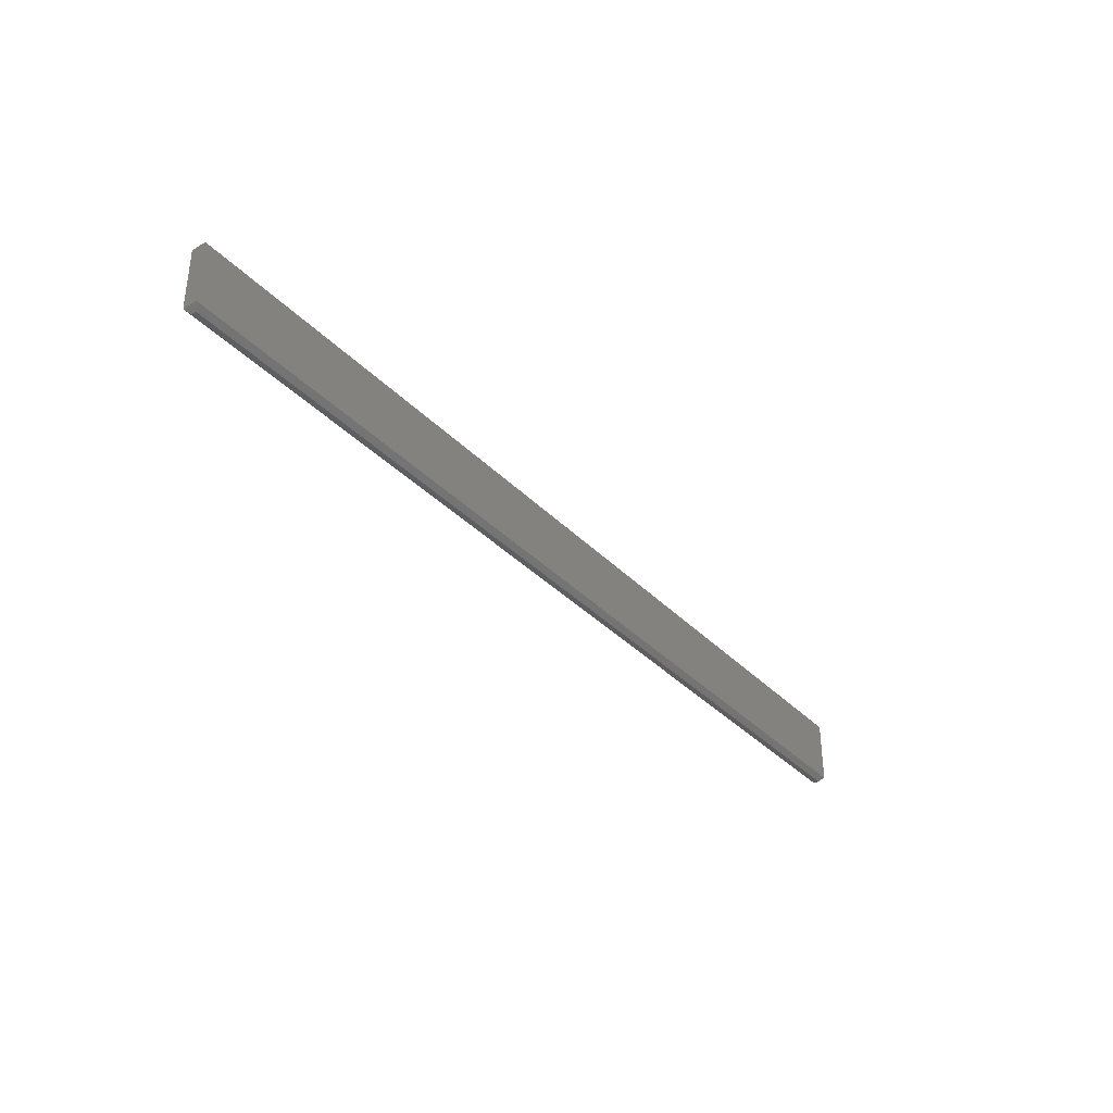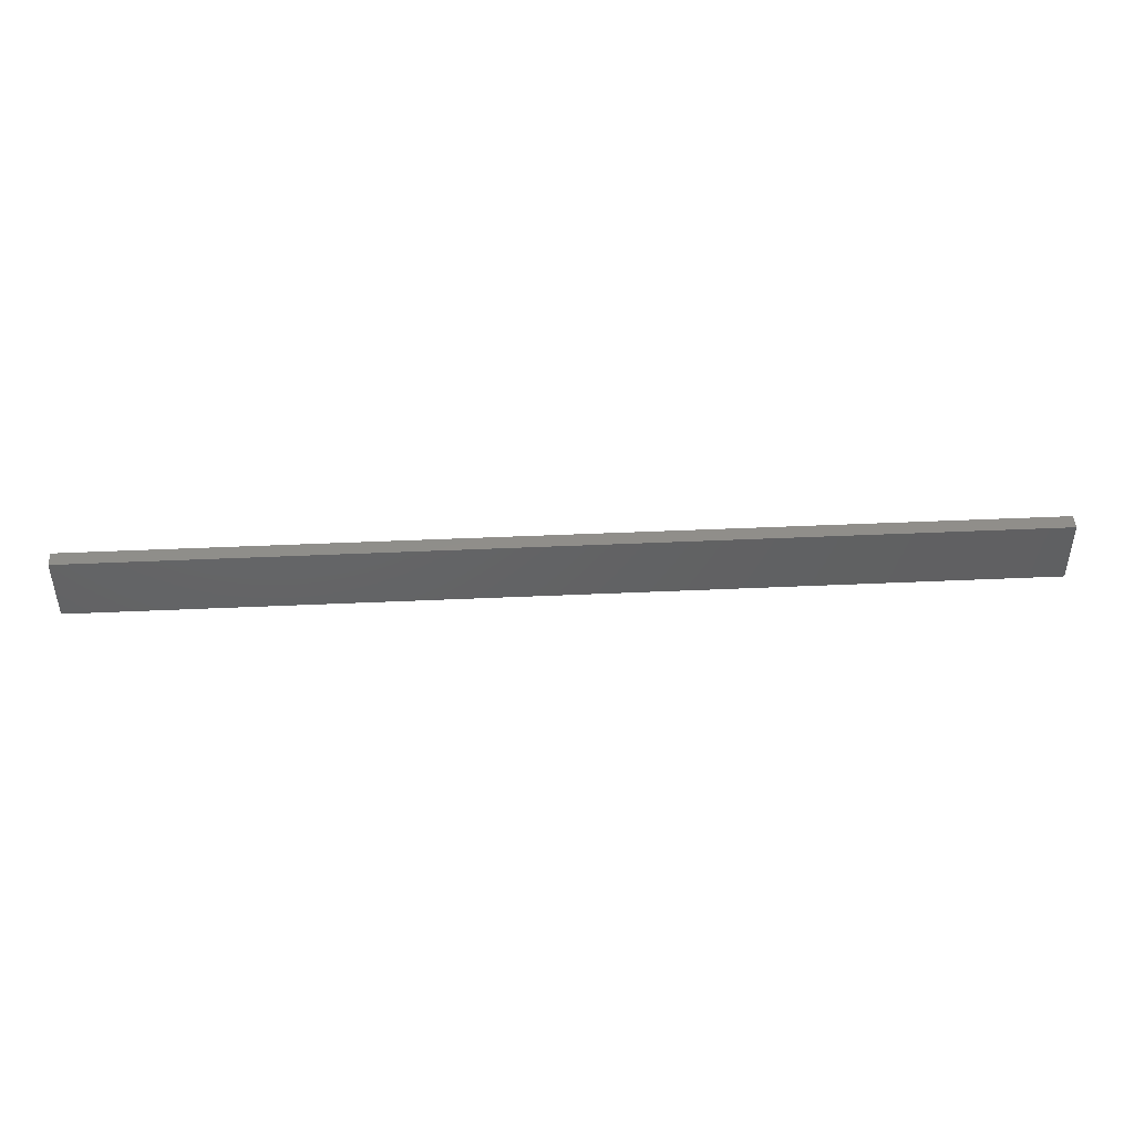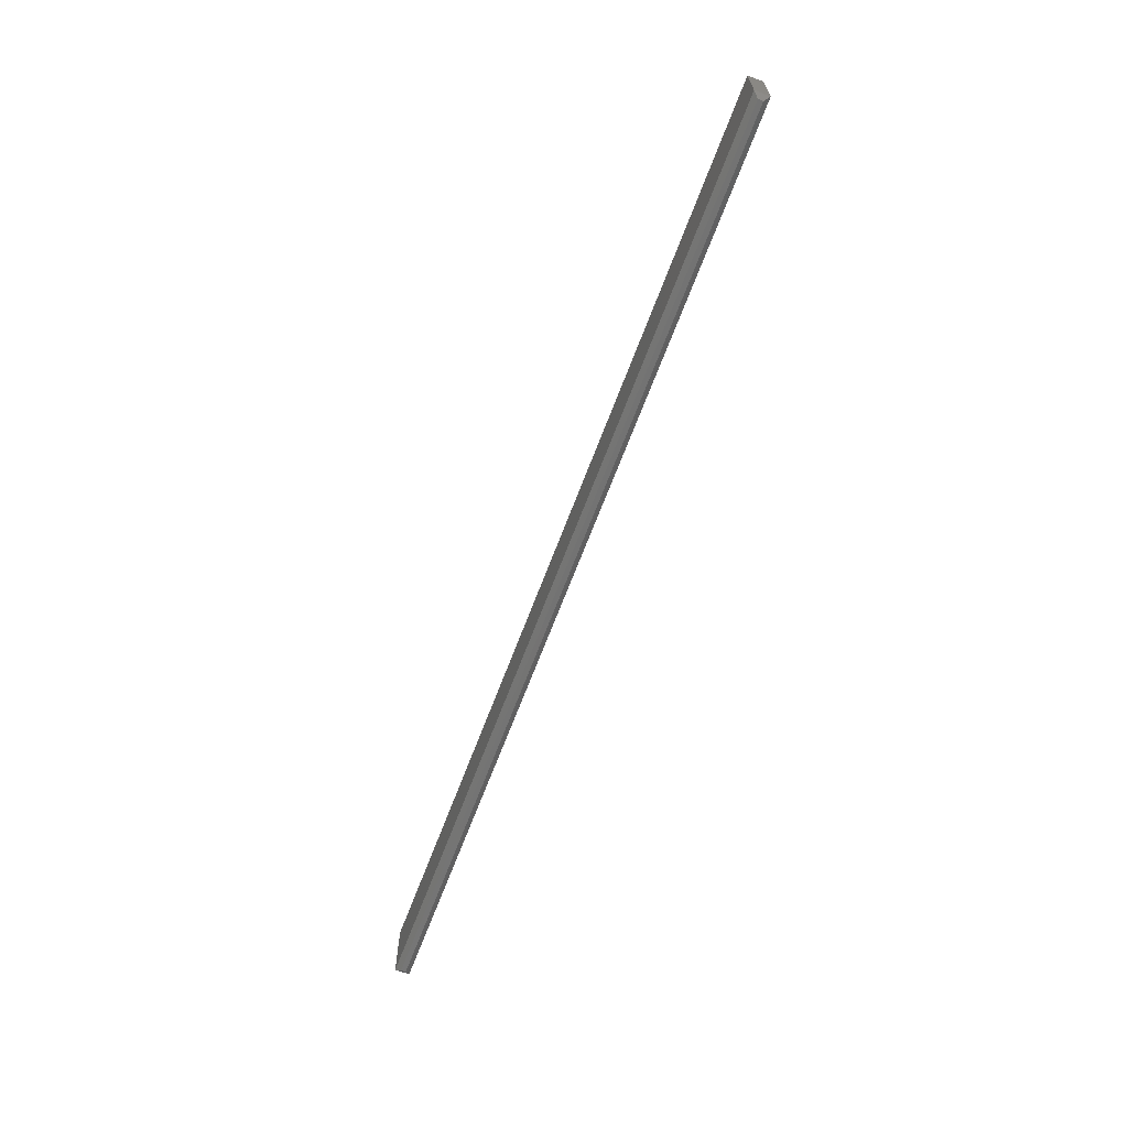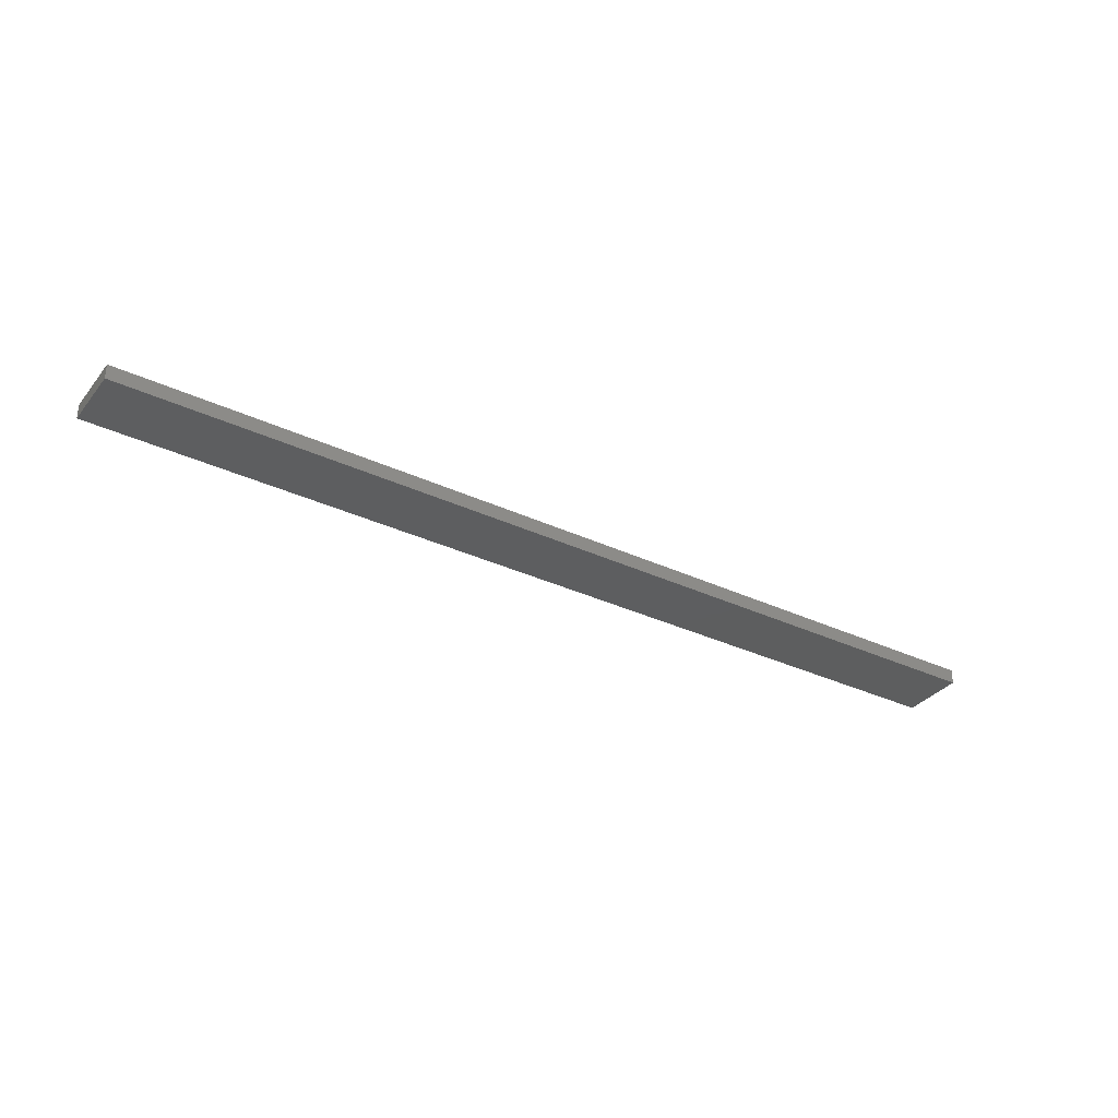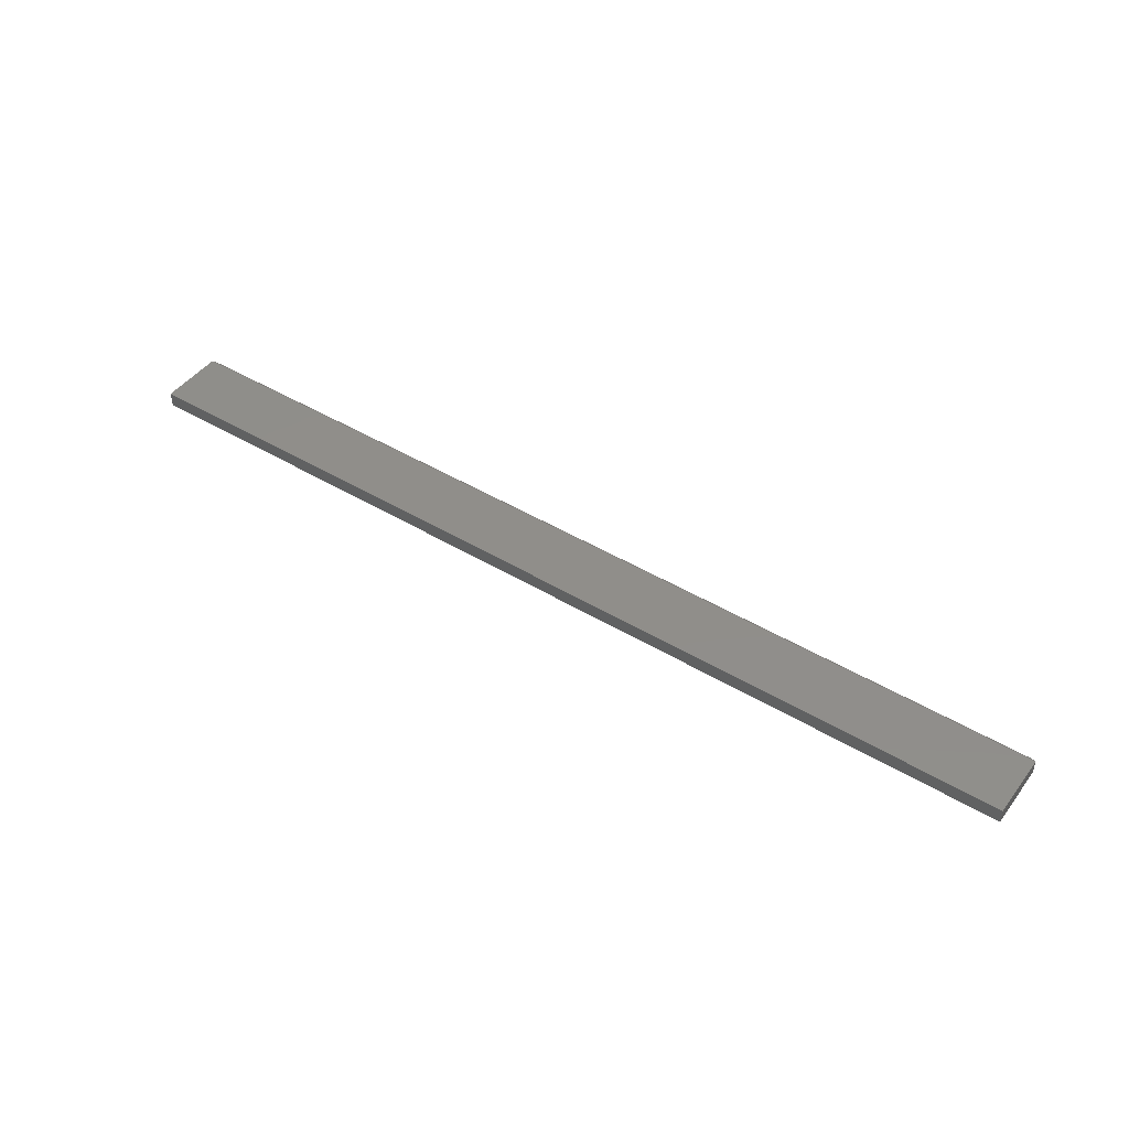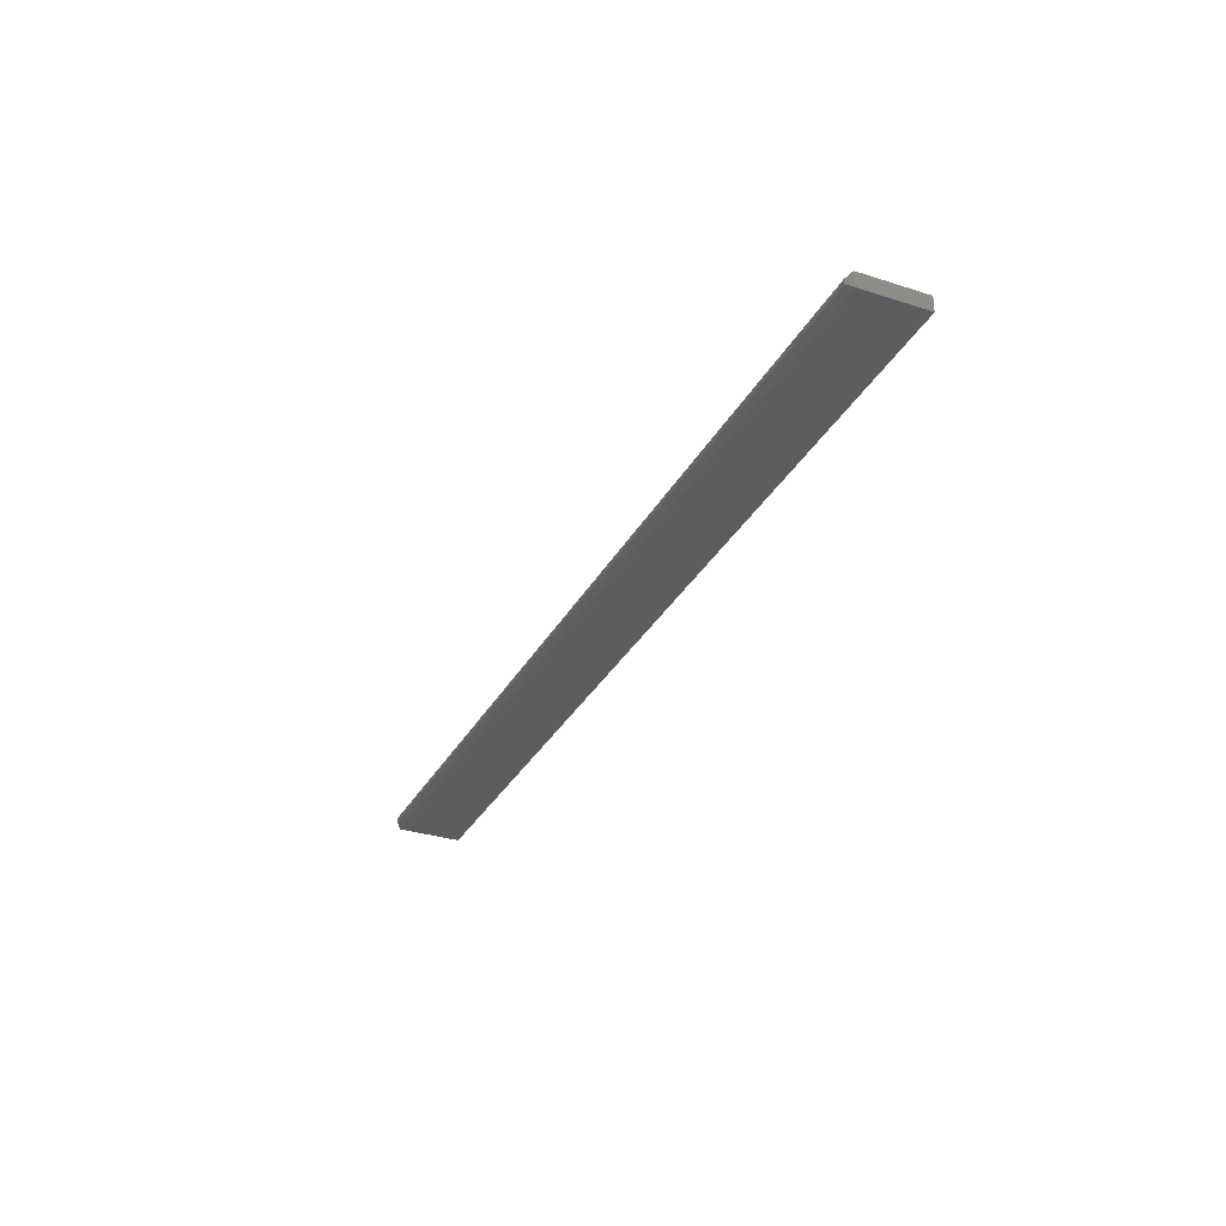
<metadata>
{"format":"stl","ext":"stl","renderer":"f3d","projection":"perspective","resolution":1024,"background":"white","views":[{"elev":-36.2,"azim":127.5,"up":"+Y"},{"elev":45.0,"azim":-3.0,"up":"+Y"},{"elev":-65.5,"azim":69.6,"up":"+Y"},{"elev":-33.6,"azim":147.4,"up":"+Z"},{"elev":45.6,"azim":-145.3,"up":"+Z"},{"elev":-31.7,"azim":65.6,"up":"+Z"}]}
</metadata>
<code>
# stl→obj: 12 verts, 20 faces
v 0.7266 -0.02344 0
v 0.7266 -0.02344 0.02344
v 0.7188 -0.03125 0.007812
v 0.7188 -0.03125 0.01562
v -0.7422 -0.03125 0.01562
v -0.7422 -0.03125 0.007812
v -0.75 -0.02344 0
v -0.75 -0.02344 0.02344
v -0.75 0.07755 0.02344
v 0.7266 0.07755 0.02344
v -0.75 0.07755 0
v 0.7266 0.07755 0
f 1 2 3
f 3 2 4
f 5 6 4
f 4 6 3
f 7 6 8
f 8 6 5
f 8 2 9
f 9 2 10
f 8 5 2
f 2 5 4
f 7 11 1
f 1 11 12
f 7 1 6
f 6 1 3
f 2 1 10
f 10 1 12
f 9 11 8
f 8 11 7
f 10 12 9
f 9 12 11

</code>
